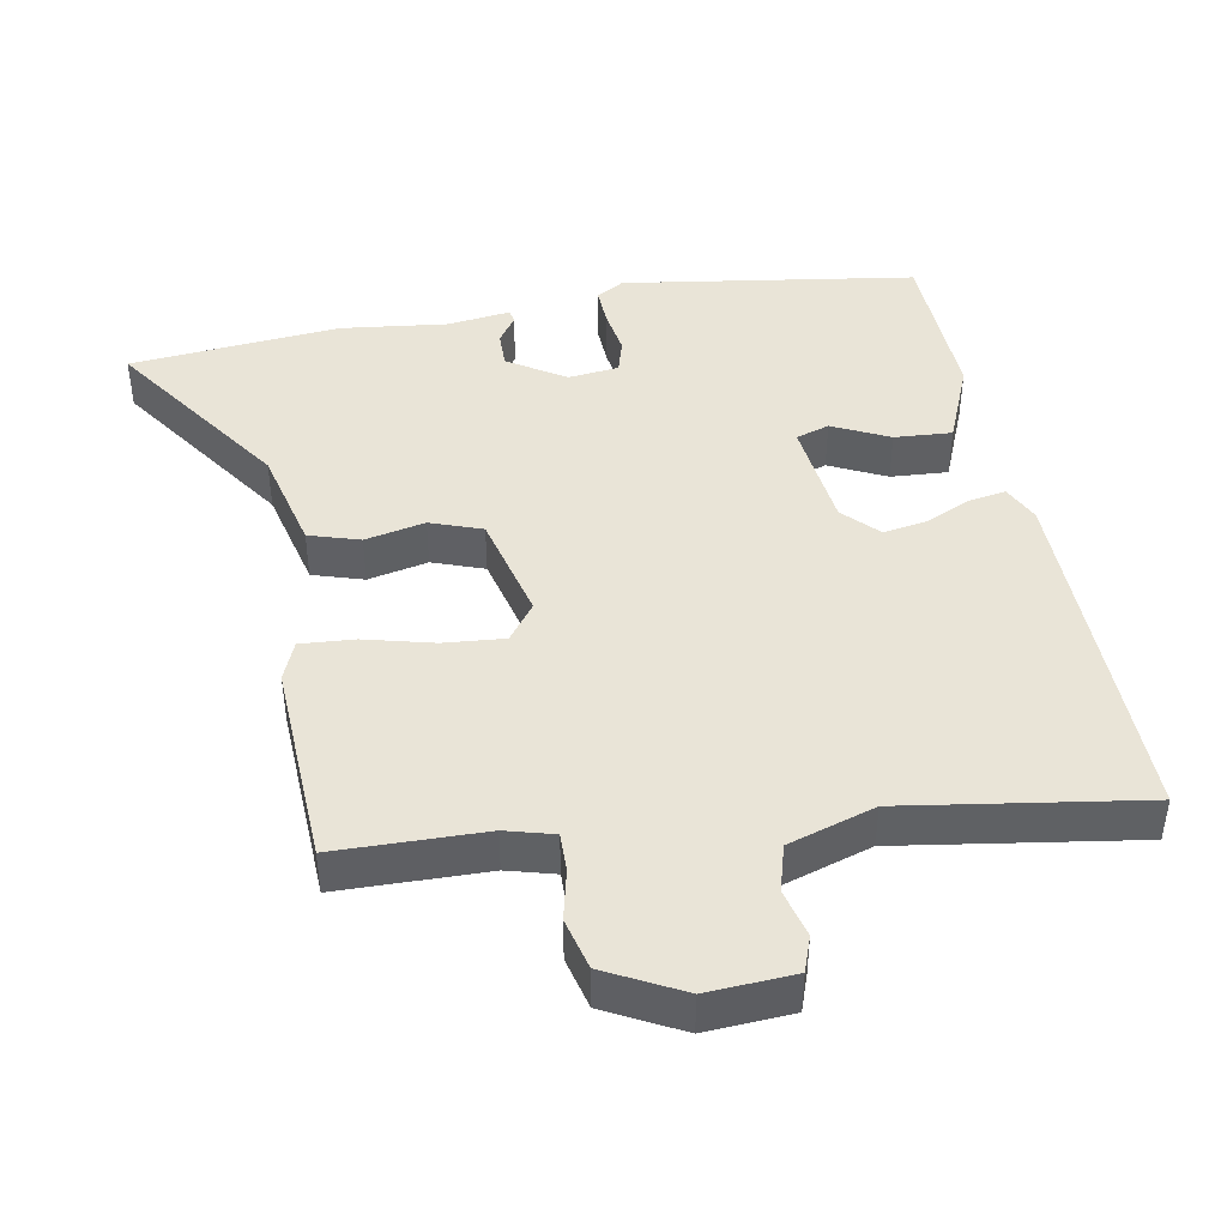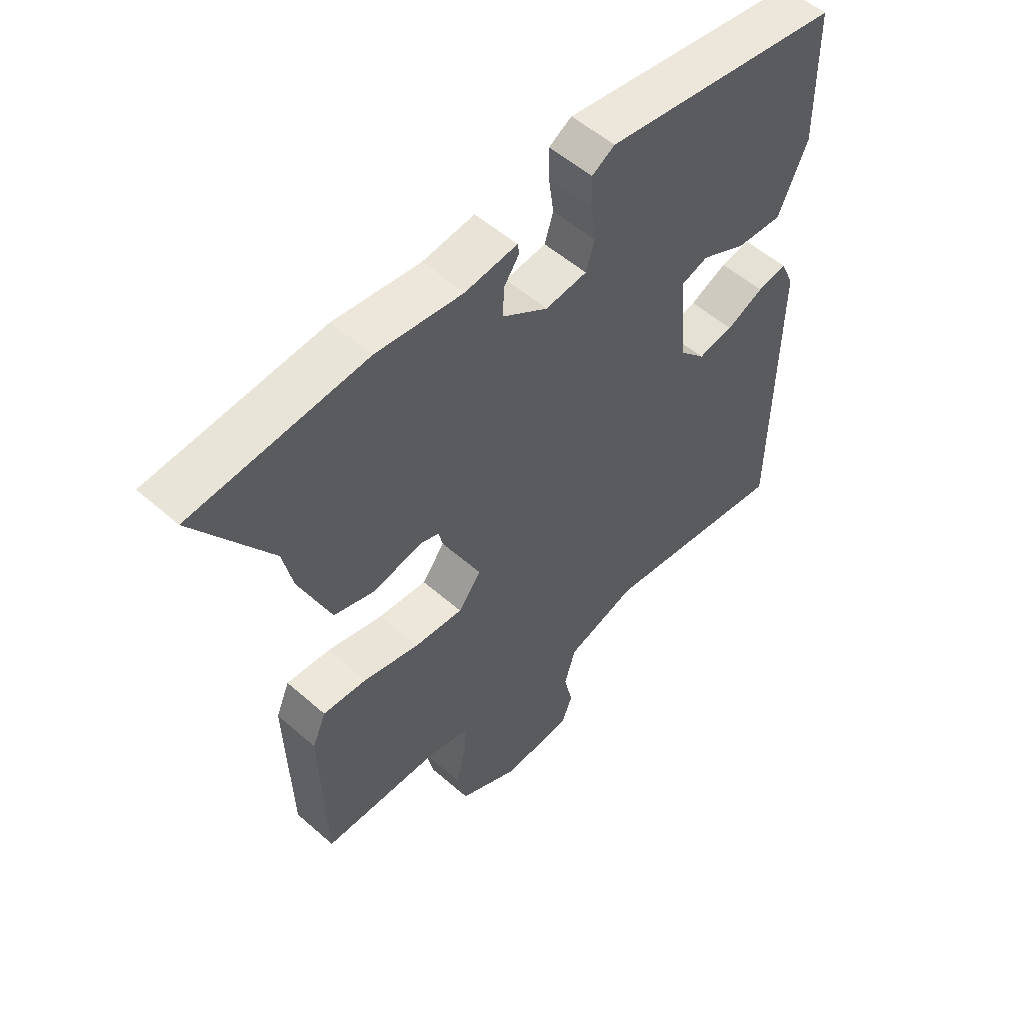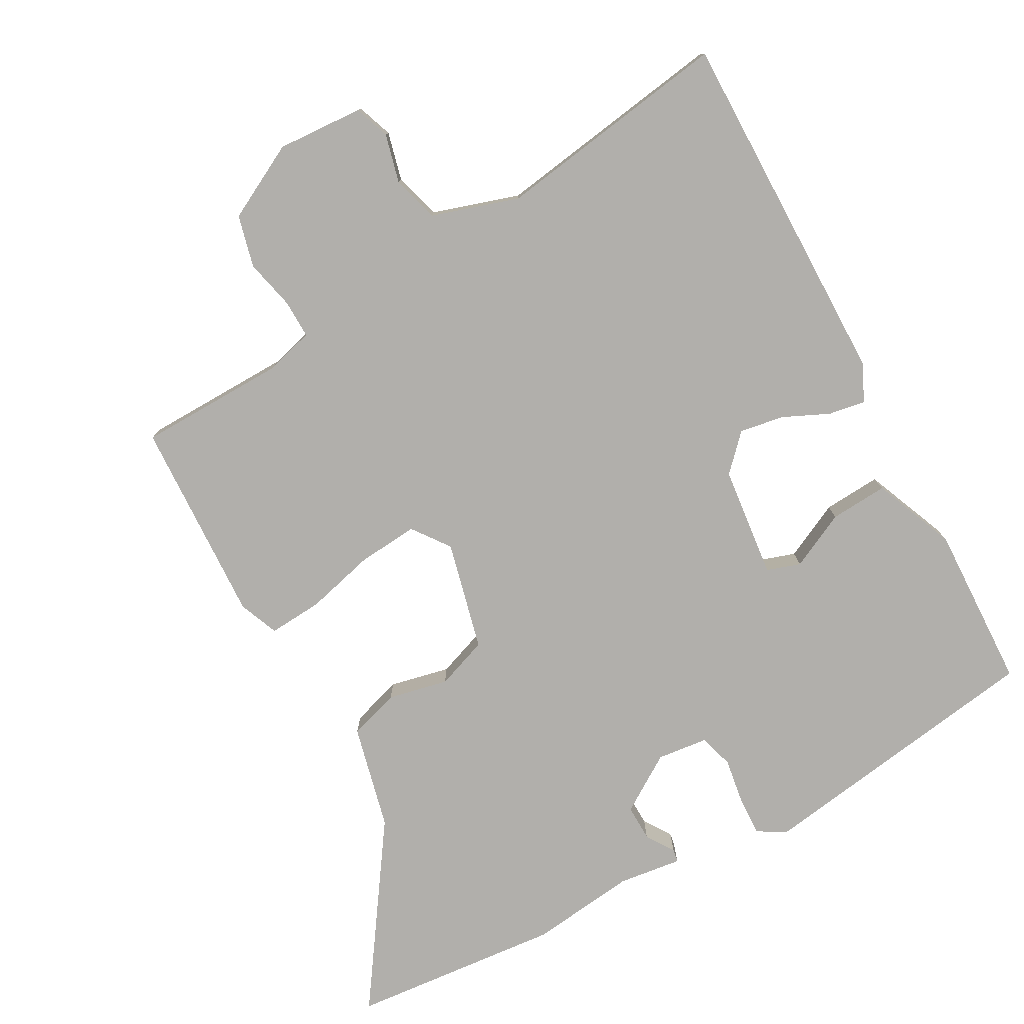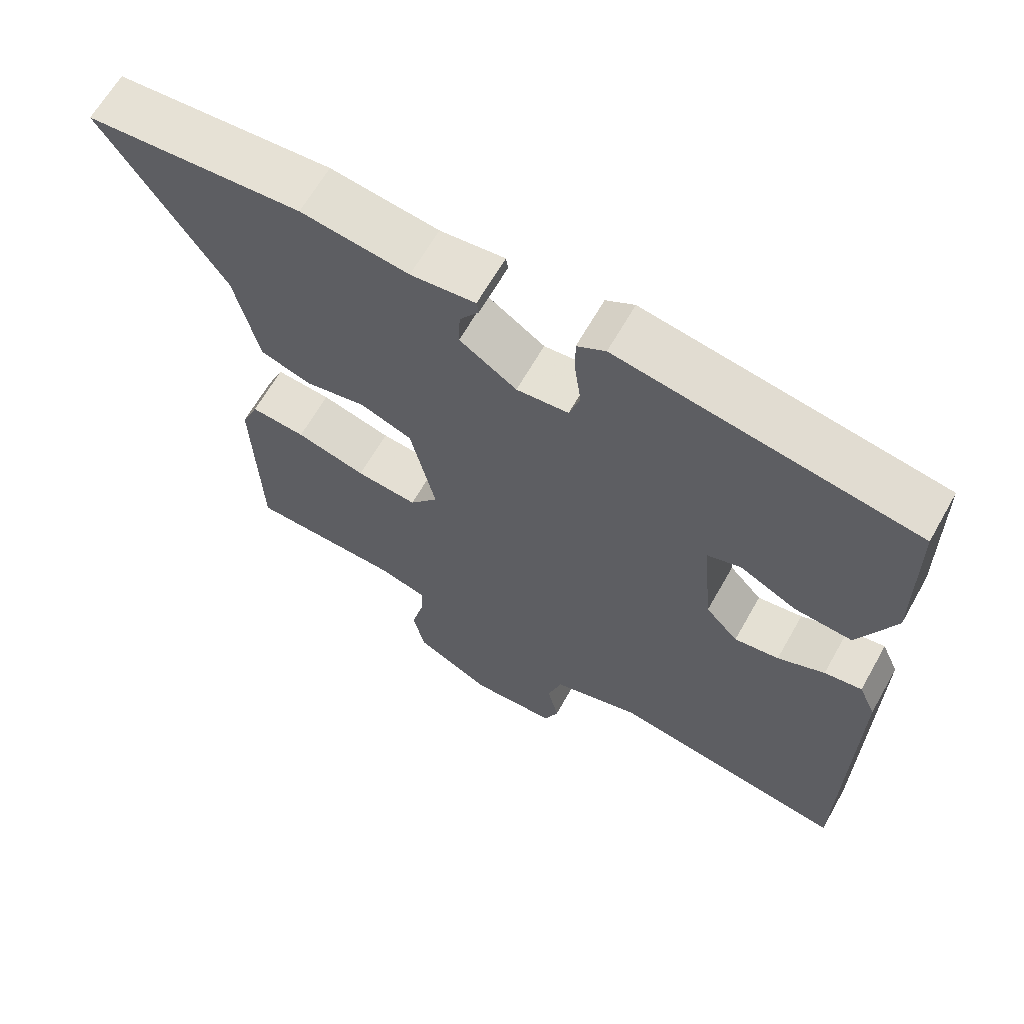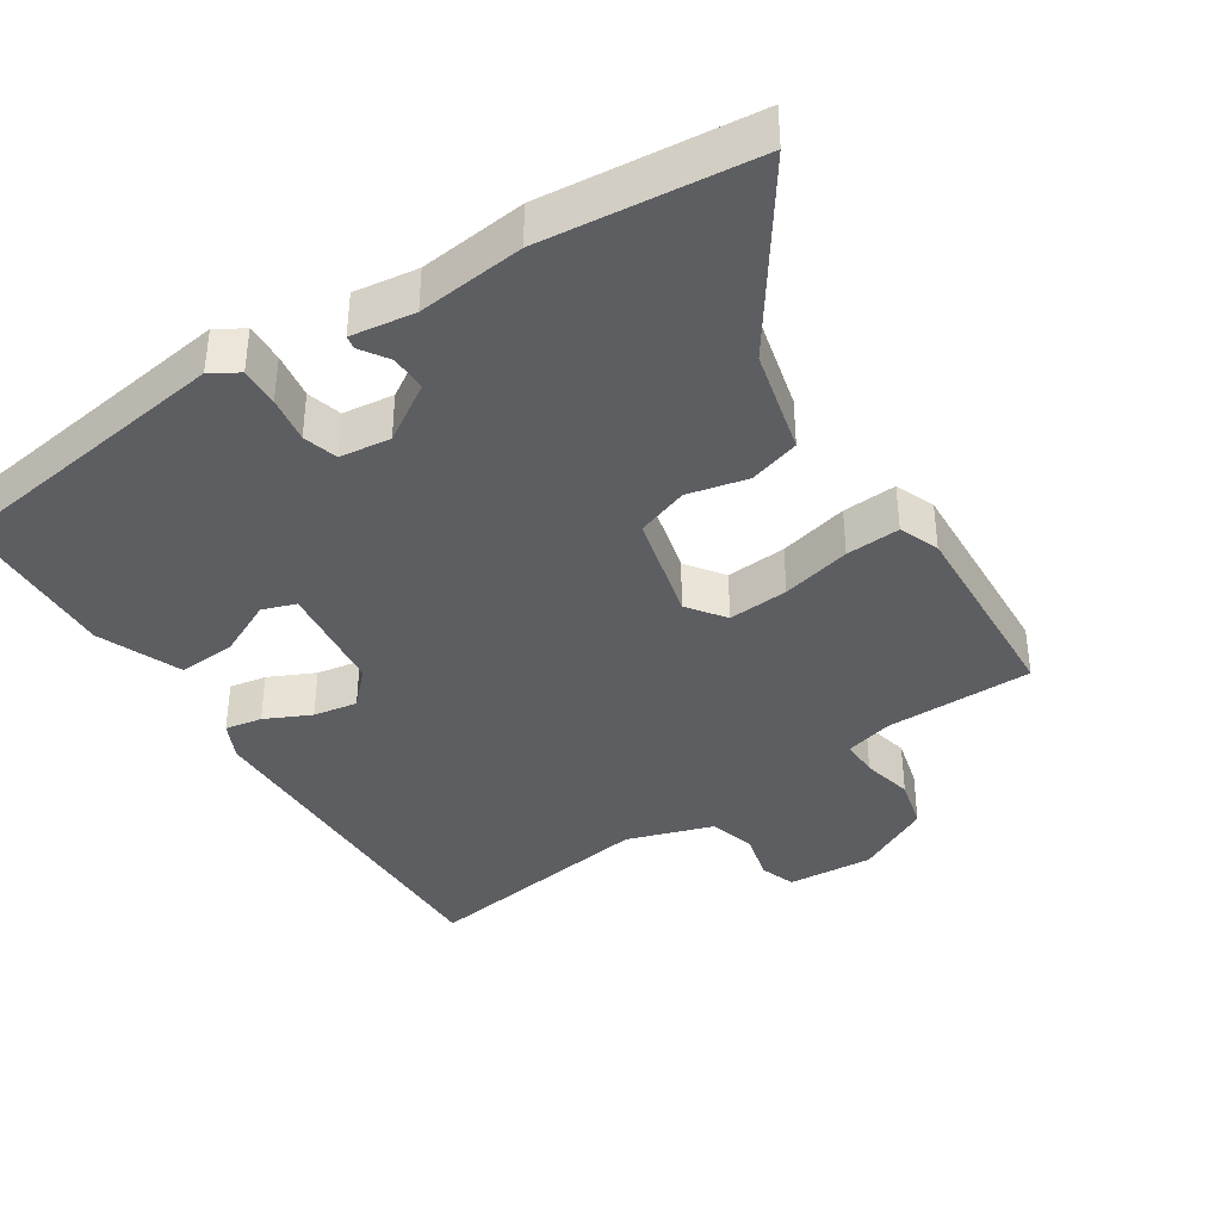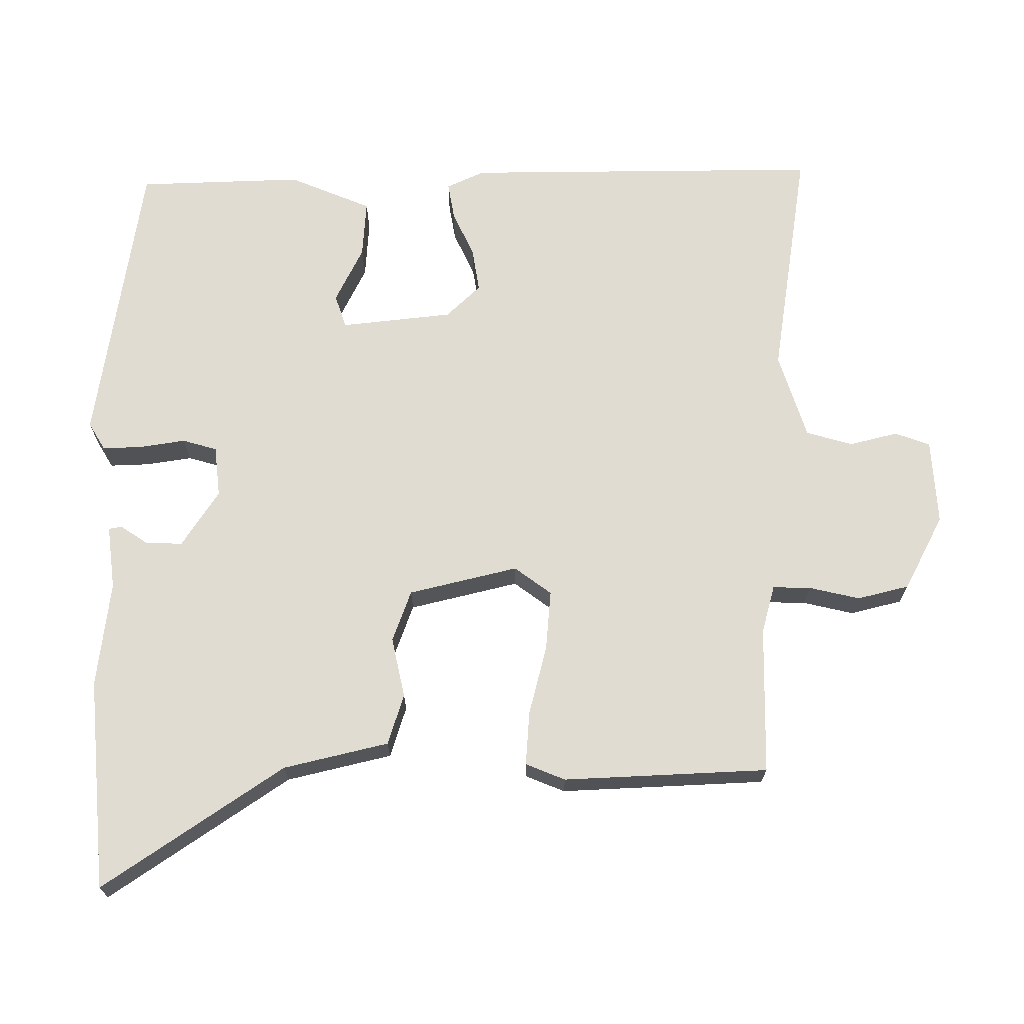
<metadata>
{"format":"obj","ext":"obj","renderer":"f3d","projection":"perspective","resolution":1024,"background":"white","views":[{"elev":43.4,"azim":168.5,"up":"+Y"},{"elev":54.5,"azim":132.8,"up":"+Z"},{"elev":-78.1,"azim":-152.2,"up":"+Y"},{"elev":64.8,"azim":-150.5,"up":"+Z"},{"elev":-38.5,"azim":31.5,"up":"+Y"},{"elev":69.0,"azim":88.8,"up":"+Y"}]}
</metadata>
<code>
v 0.337 0.07 0.512
v 0.639 0.07 0.49
v 0.47 0.07 0.231
v 0.437 0.07 0.081
v 0.365 0.07 0.057
v 0.279 0.07 0.074
v 0.206 0.07 0.046
v 0.171 0.07 -0.11
v 0.211 0.07 -0.162
v 0.297 0.07 -0.153
v 0.395 0.07 -0.126
v 0.472 0.07 -0.119
v 0.496 0.07 -0.175
v 0.488 0.07 -0.467
v 0.277 0.07 -0.475
v 0.209 0.07 -0.495
v 0.211 0.07 -0.549
v 0.229 0.07 -0.621
v 0.212 0.07 -0.695
v 0.106 0.07 -0.753
v -0.017 0.07 -0.748
v -0.036 0.07 -0.698
v -0.02 0.07 -0.629
v -0.04 0.07 -0.563
v -0.164 0.07 -0.526
v -0.5 0.07 -0.584
v -0.505 0.07 -0.071
v -0.481 0.07 -0.017
v -0.428 0.07 -0.025
v -0.362 0.07 -0.054
v -0.299 0.07 -0.063
v -0.253 0.07 -0.013
v -0.238 0.07 0.147
v -0.286 0.07 0.162
v -0.366 0.07 0.121
v -0.448 0.07 0.114
v -0.499 0.07 0.231
v -0.495 0.07 0.467
v -0.077 0.07 0.538
v -0.037 0.07 0.515
v -0.038 0.07 0.459
v -0.047 0.07 0.393
v -0.032 0.07 0.344
v 0.041 0.07 0.337
v 0.121 0.07 0.391
v 0.119 0.07 0.443
v 0.092 0.07 0.482
v 0.095 0.07 0.501
v 0.186 0.07 0.491
v 0.337 0 0.512
v 0.639 0 0.49
v 0.47 0 0.231
v 0.437 0 0.081
v 0.365 0 0.057
v 0.279 0 0.074
v 0.206 0 0.046
v 0.171 0 -0.11
v 0.211 0 -0.162
v 0.297 0 -0.153
v 0.395 0 -0.126
v 0.472 0 -0.119
v 0.496 0 -0.175
v 0.488 0 -0.467
v 0.277 0 -0.475
v 0.209 0 -0.495
v 0.211 0 -0.549
v 0.229 0 -0.621
v 0.212 0 -0.695
v 0.106 0 -0.753
v -0.017 0 -0.748
v -0.036 0 -0.698
v -0.02 0 -0.629
v -0.04 0 -0.563
v -0.164 0 -0.526
v -0.5 0 -0.584
v -0.505 0 -0.071
v -0.481 0 -0.017
v -0.428 0 -0.025
v -0.362 0 -0.054
v -0.299 0 -0.063
v -0.253 0 -0.013
v -0.238 0 0.147
v -0.286 0 0.162
v -0.366 0 0.121
v -0.448 0 0.114
v -0.499 0 0.231
v -0.495 0 0.467
v -0.077 0 0.538
v -0.037 0 0.515
v -0.038 0 0.459
v -0.047 0 0.393
v -0.032 0 0.344
v 0.041 0 0.337
v 0.121 0 0.391
v 0.119 0 0.443
v 0.092 0 0.482
v 0.095 0 0.501
v 0.186 0 0.491
f 46 47 48 49
f 1 2 3
f 49 1 3
f 46 49 3
f 45 46 3
f 4 5 6
f 3 4 6
f 45 3 6
f 44 45 6
f 43 44 6 7
f 40 41 42
f 39 40 42
f 38 39 42
f 37 38 42
f 36 37 42
f 35 36 42
f 34 35 42
f 33 34 42 43
f 43 7 8
f 33 43 8
f 32 33 8
f 28 29 30
f 27 28 30
f 26 27 30
f 25 26 30
f 24 25 30 31
f 21 22 23
f 20 21 23
f 19 20 23
f 18 19 23
f 17 18 23
f 16 17 23 24
f 32 8 9
f 31 32 9
f 24 31 9
f 16 24 9
f 15 16 9
f 13 14 15
f 12 13 15
f 11 12 15
f 10 11 15
f 9 10 15
f 98 97 96 95
f 52 51 50
f 52 50 98
f 52 98 95
f 52 95 94
f 55 54 53
f 55 53 52
f 55 52 94
f 55 94 93
f 56 55 93 92
f 91 90 89
f 91 89 88
f 91 88 87
f 91 87 86
f 91 86 85
f 91 85 84
f 91 84 83
f 92 91 83 82
f 57 56 92
f 57 92 82
f 57 82 81
f 79 78 77
f 79 77 76
f 79 76 75
f 79 75 74
f 80 79 74 73
f 72 71 70
f 72 70 69
f 72 69 68
f 72 68 67
f 72 67 66
f 73 72 66 65
f 58 57 81
f 58 81 80
f 58 80 73
f 58 73 65
f 58 65 64
f 64 63 62
f 64 62 61
f 64 61 60
f 64 60 59
f 64 59 58
f 1 50 51 2
f 2 51 52 3
f 3 52 53 4
f 4 53 54 5
f 5 54 55 6
f 6 55 56 7
f 7 56 57 8
f 8 57 58 9
f 9 58 59 10
f 10 59 60 11
f 11 60 61 12
f 12 61 62 13
f 13 62 63 14
f 14 63 64 15
f 15 64 65 16
f 16 65 66 17
f 17 66 67 18
f 18 67 68 19
f 19 68 69 20
f 20 69 70 21
f 21 70 71 22
f 22 71 72 23
f 23 72 73 24
f 24 73 74 25
f 25 74 75 26
f 26 75 76 27
f 27 76 77 28
f 28 77 78 29
f 29 78 79 30
f 30 79 80 31
f 31 80 81 32
f 32 81 82 33
f 33 82 83 34
f 34 83 84 35
f 35 84 85 36
f 36 85 86 37
f 37 86 87 38
f 38 87 88 39
f 39 88 89 40
f 40 89 90 41
f 41 90 91 42
f 42 91 92 43
f 43 92 93 44
f 44 93 94 45
f 45 94 95 46
f 46 95 96 47
f 47 96 97 48
f 48 97 98 49
f 49 98 50 1

</code>
